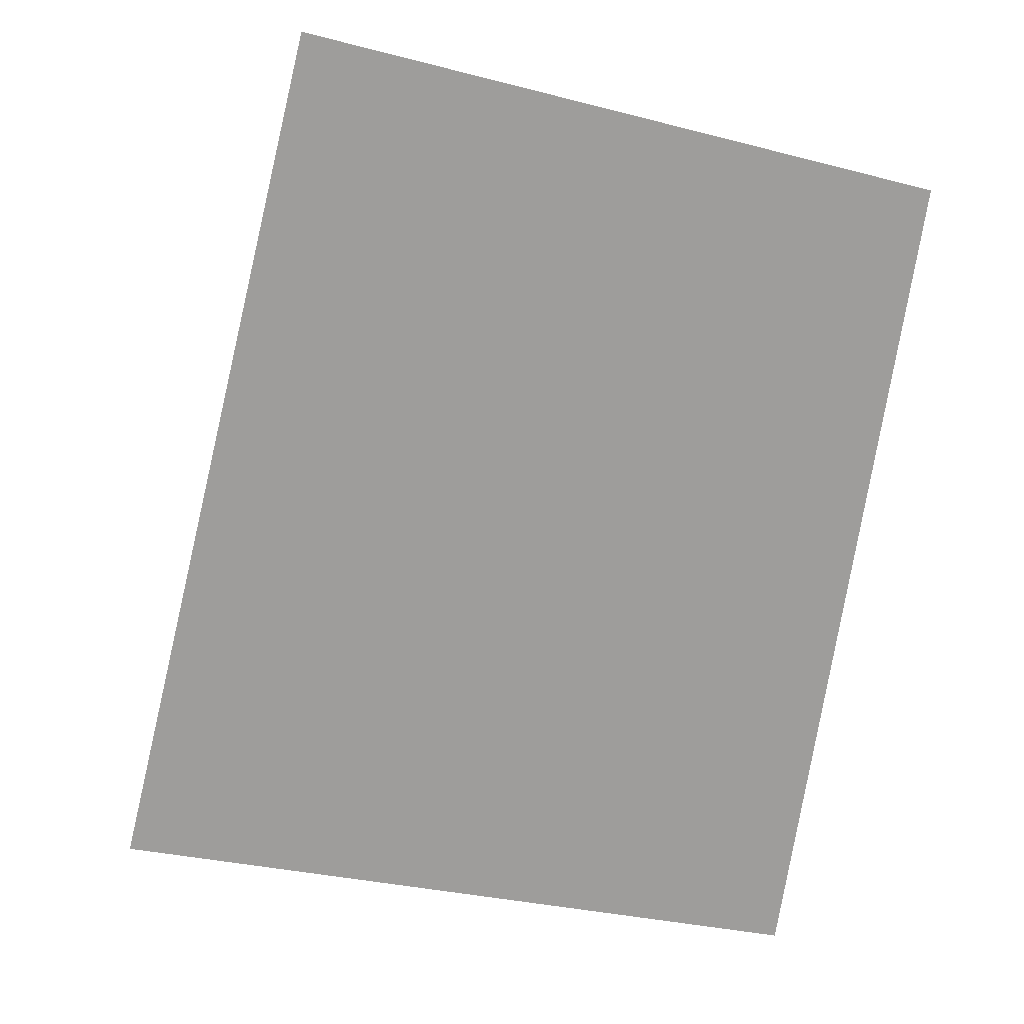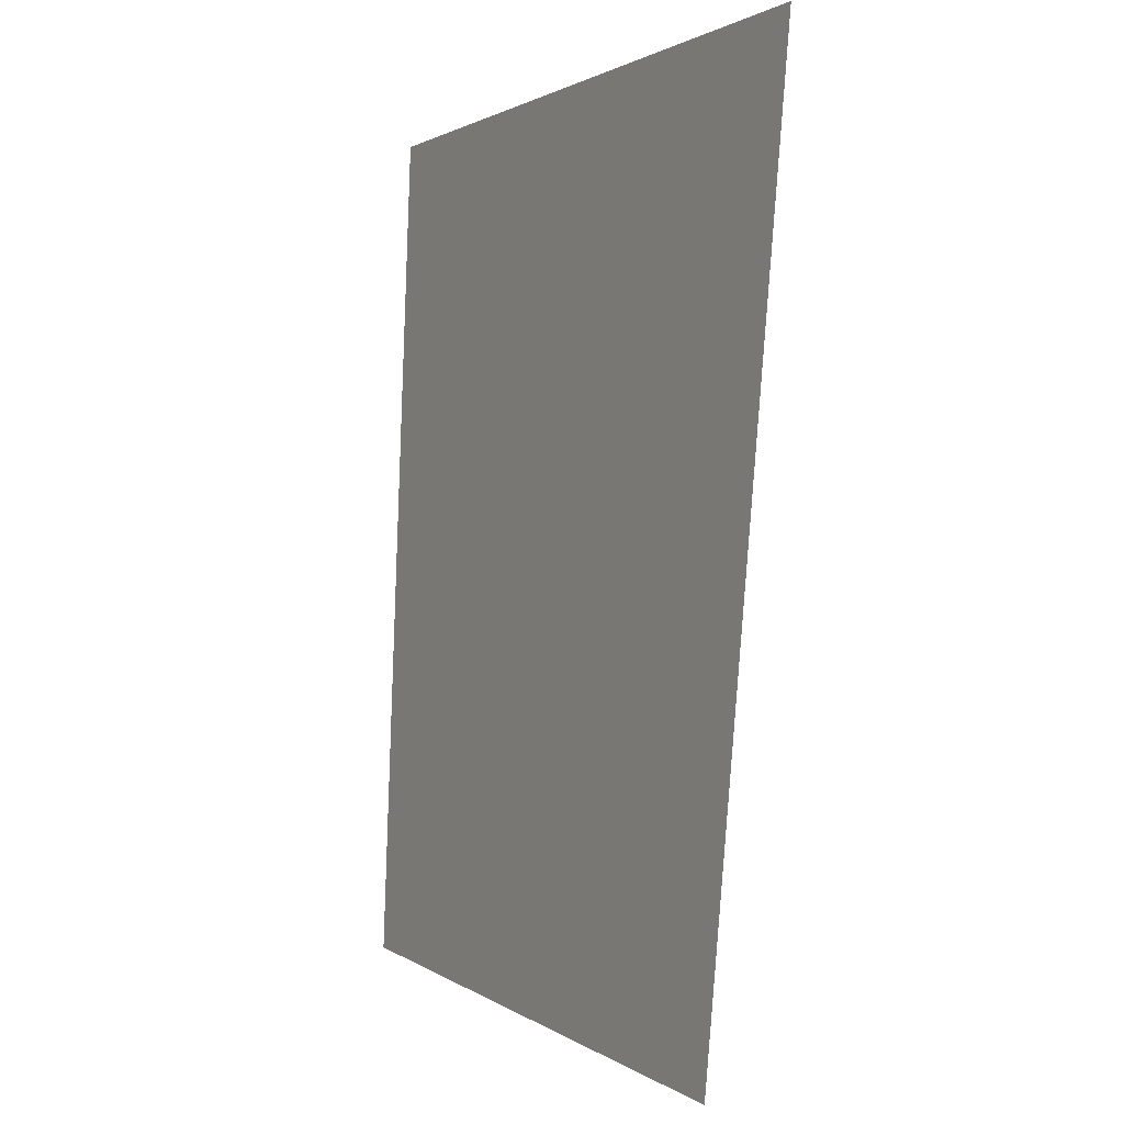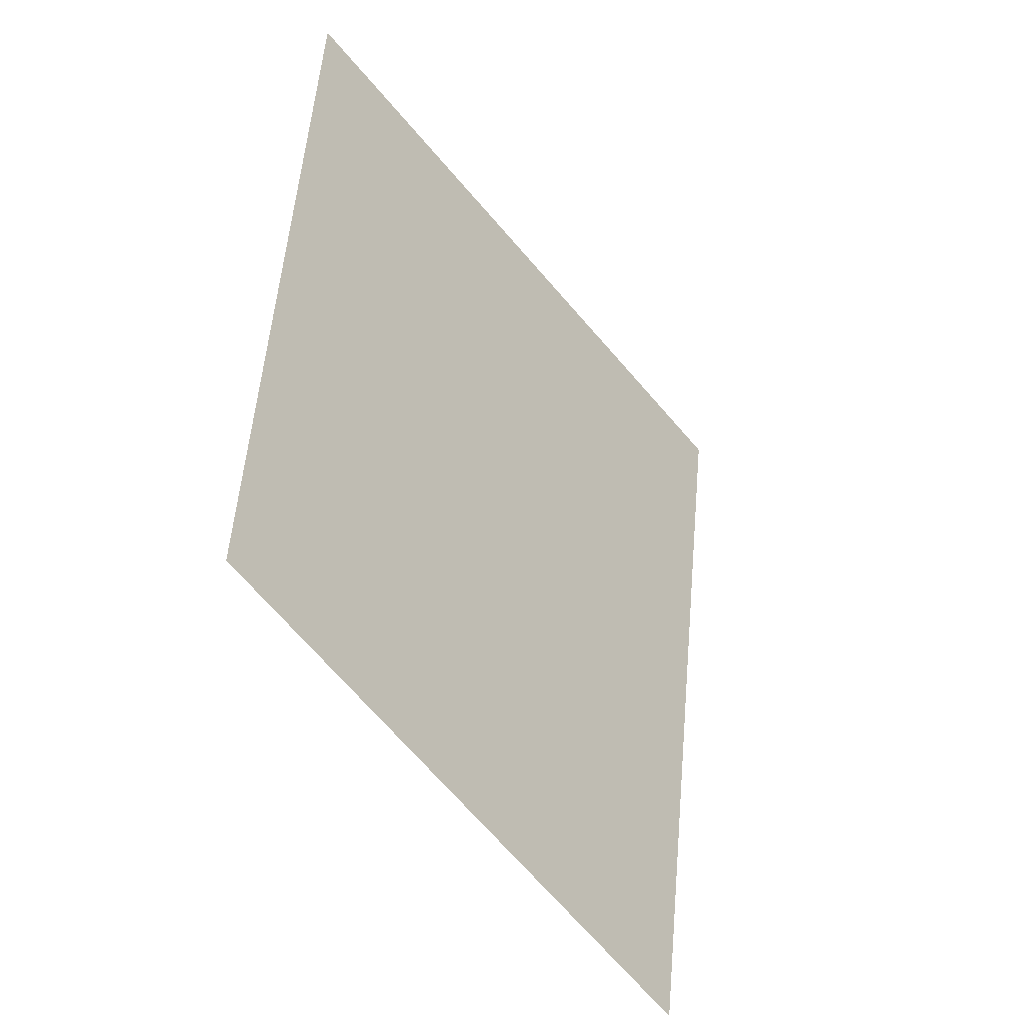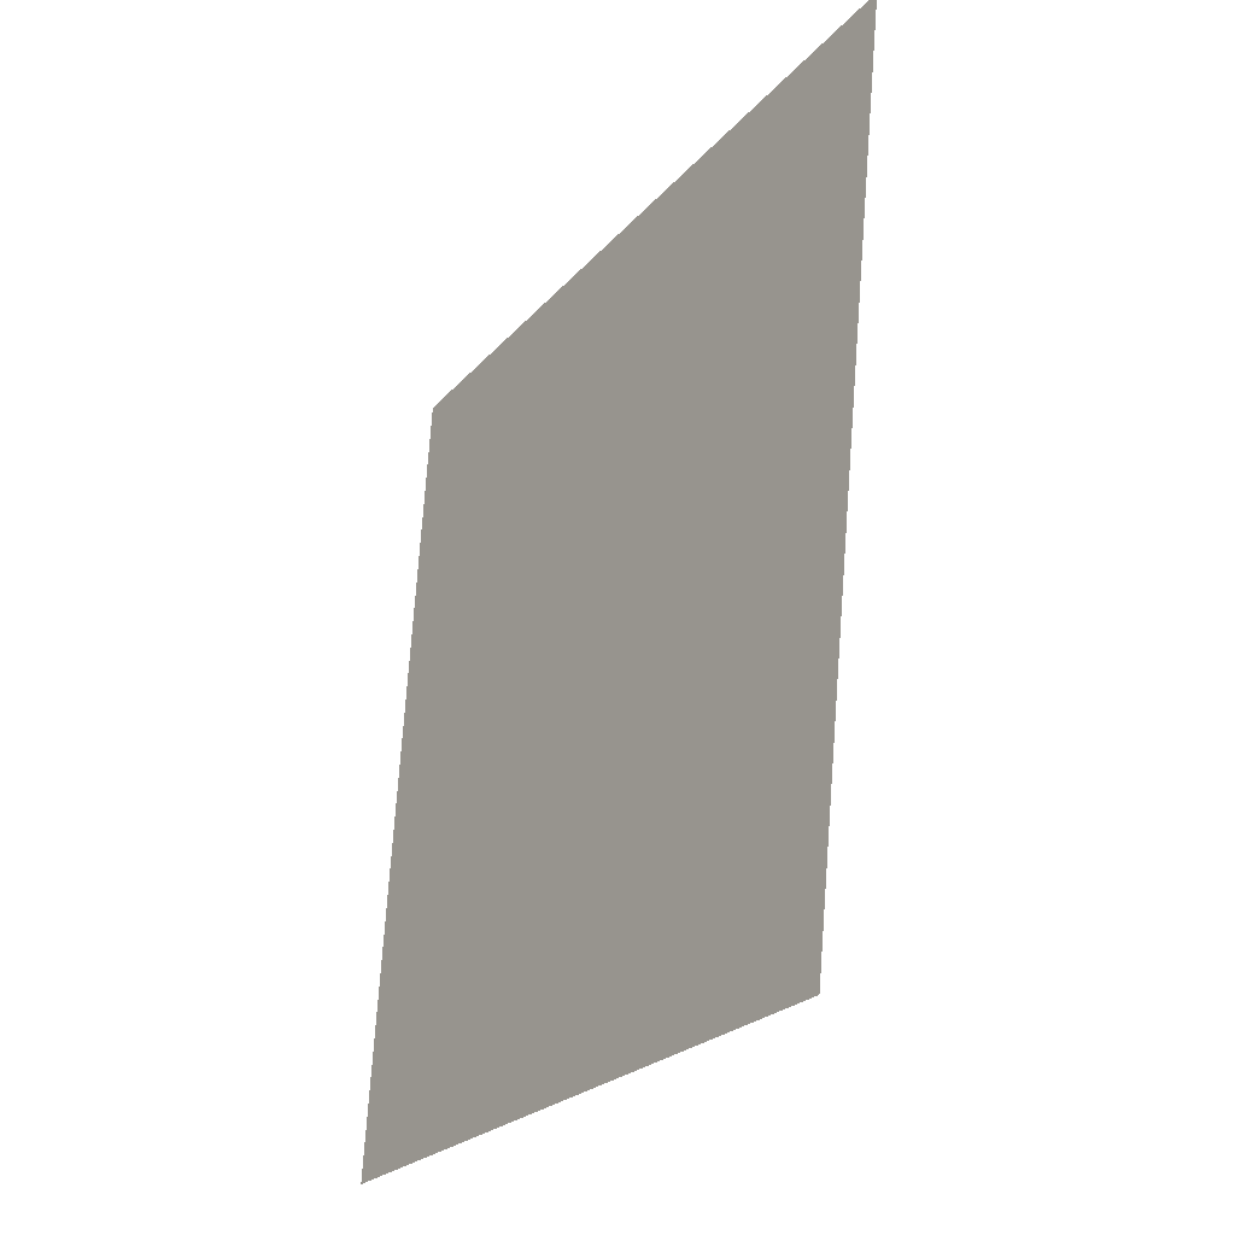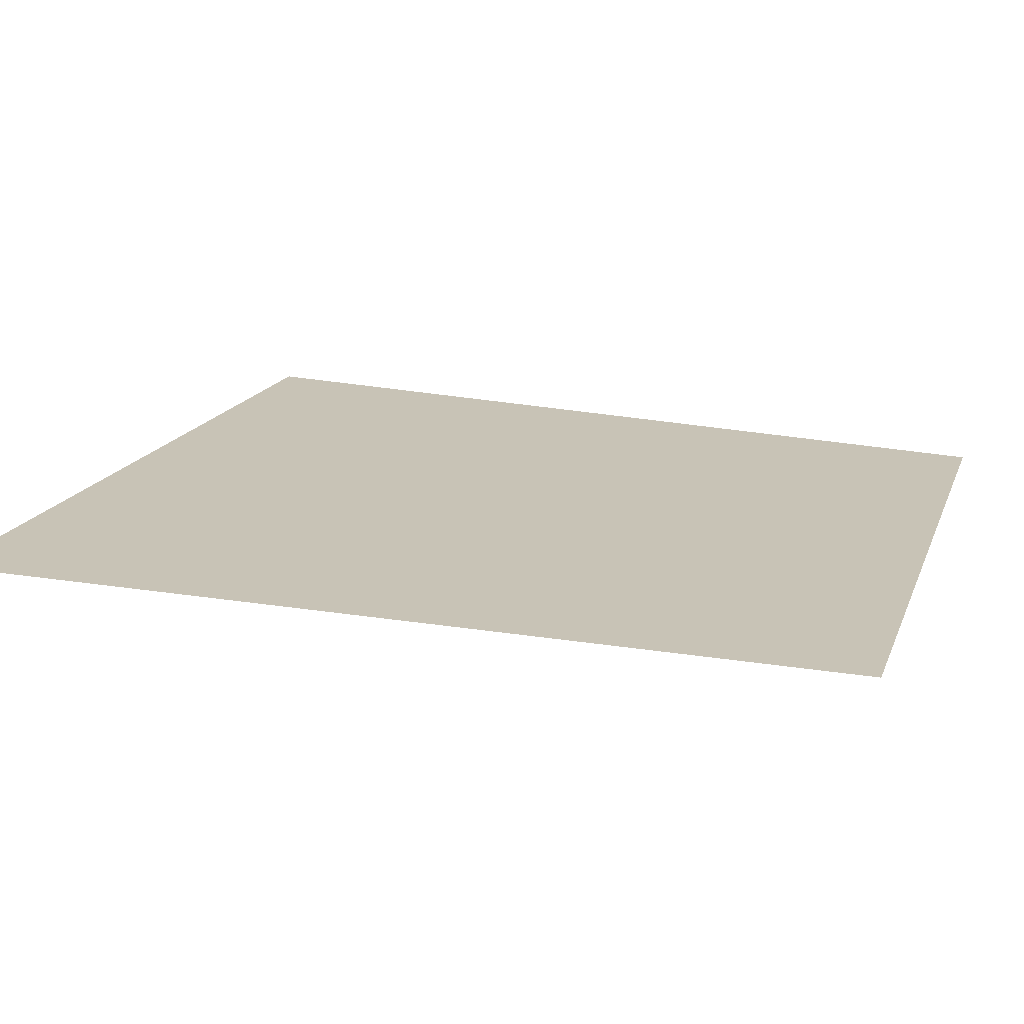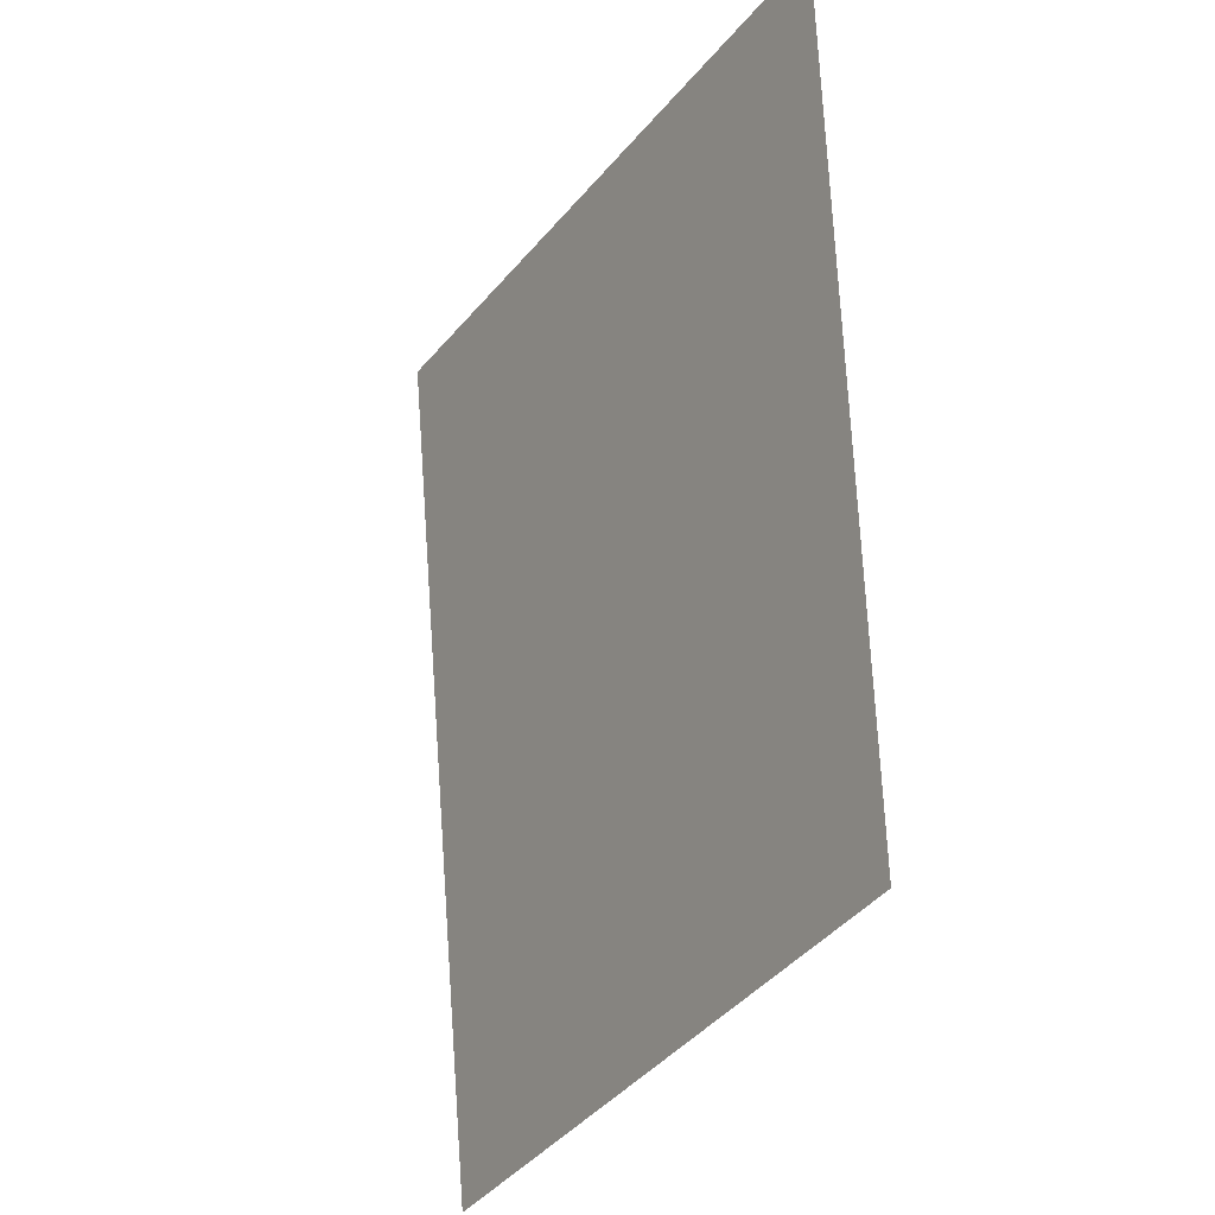
<metadata>
{"format":"obj","ext":"obj","renderer":"f3d","projection":"perspective","resolution":1024,"background":"white","views":[{"elev":-70.5,"azim":-4.7,"up":"+Z"},{"elev":-6.0,"azim":-119.0,"up":"+Y"},{"elev":-45.6,"azim":127.1,"up":"+Y"},{"elev":-36.9,"azim":-124.8,"up":"+Y"},{"elev":19.5,"azim":-63.8,"up":"+Z"},{"elev":-25.1,"azim":59.3,"up":"+Y"}]}
</metadata>
<code>
g legFLupper
v -0.1847 -0.938 0
v -0.5045 -0.9909 0
v -0.5769 -0.5336 0
v -0.2117 -0.5084 0
g legFLupper_0
f 3 2 1
f 4 3 1

</code>
